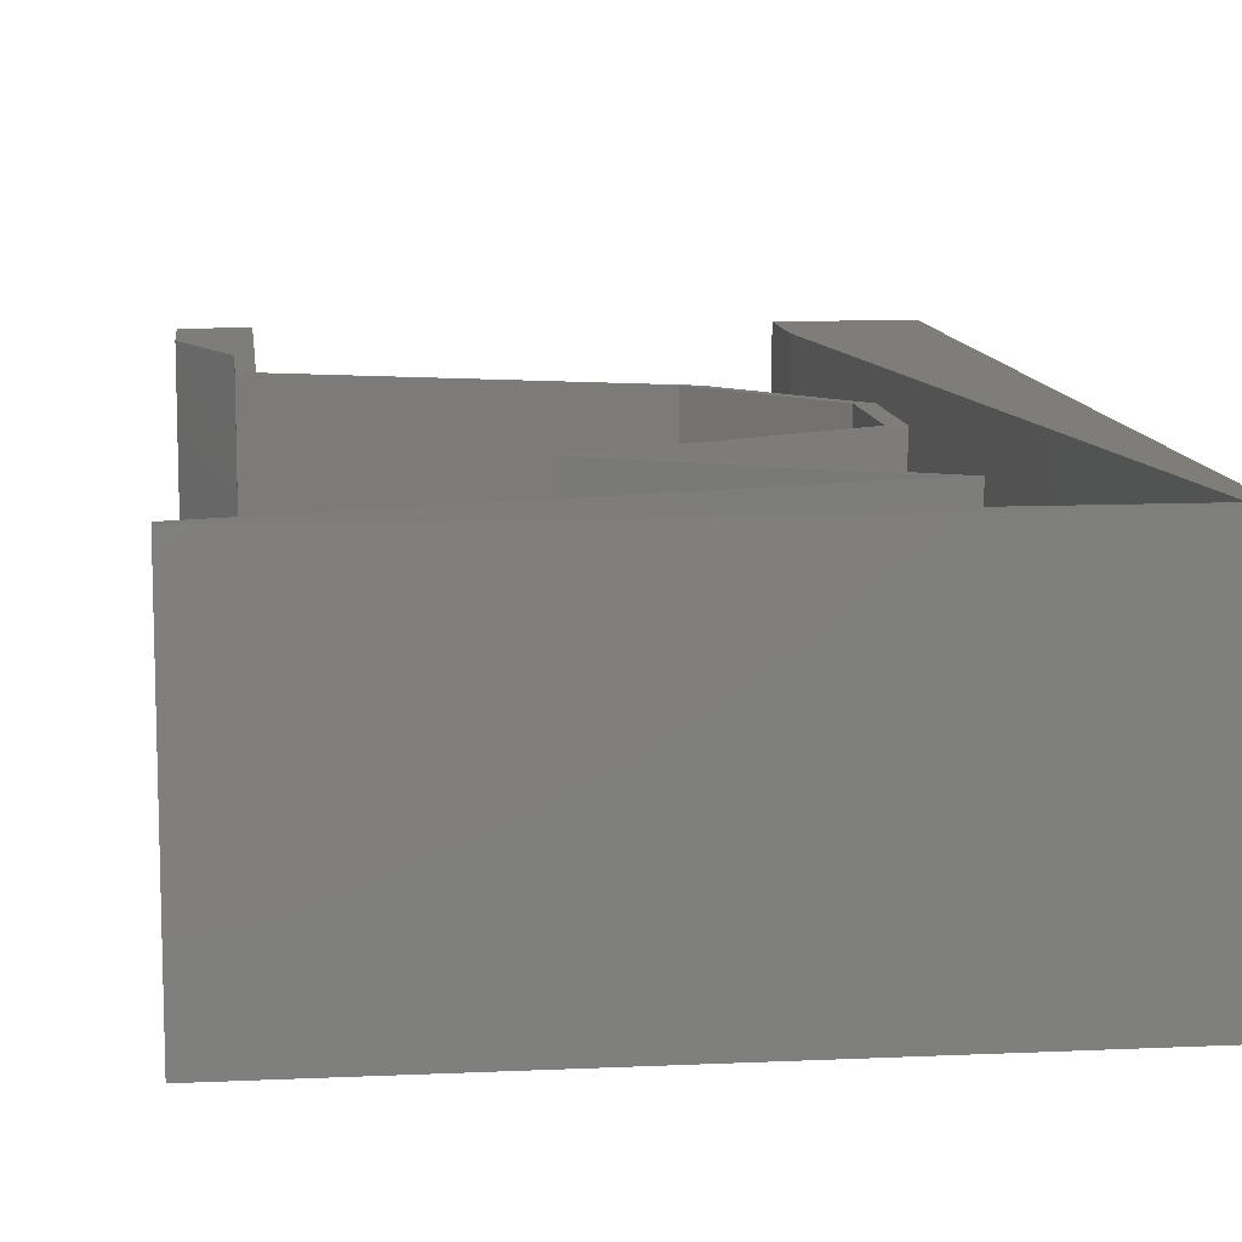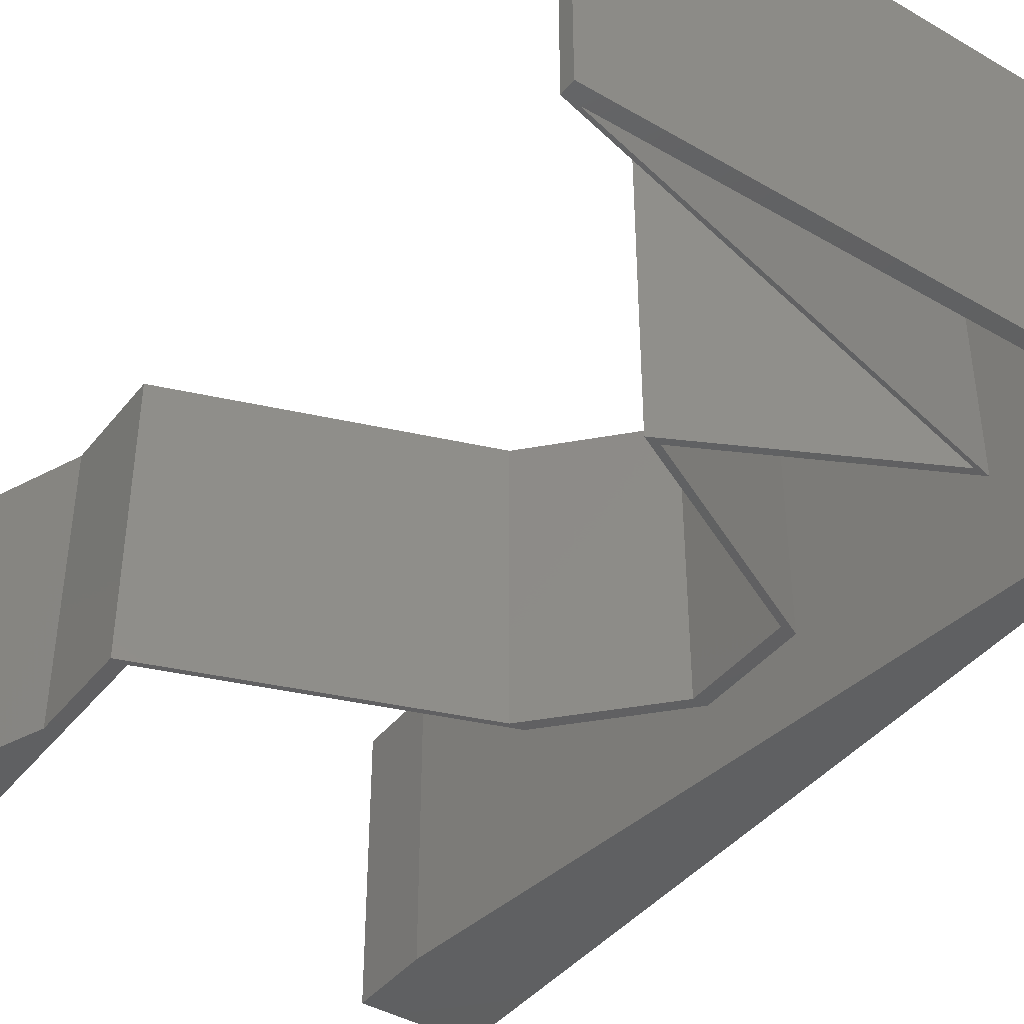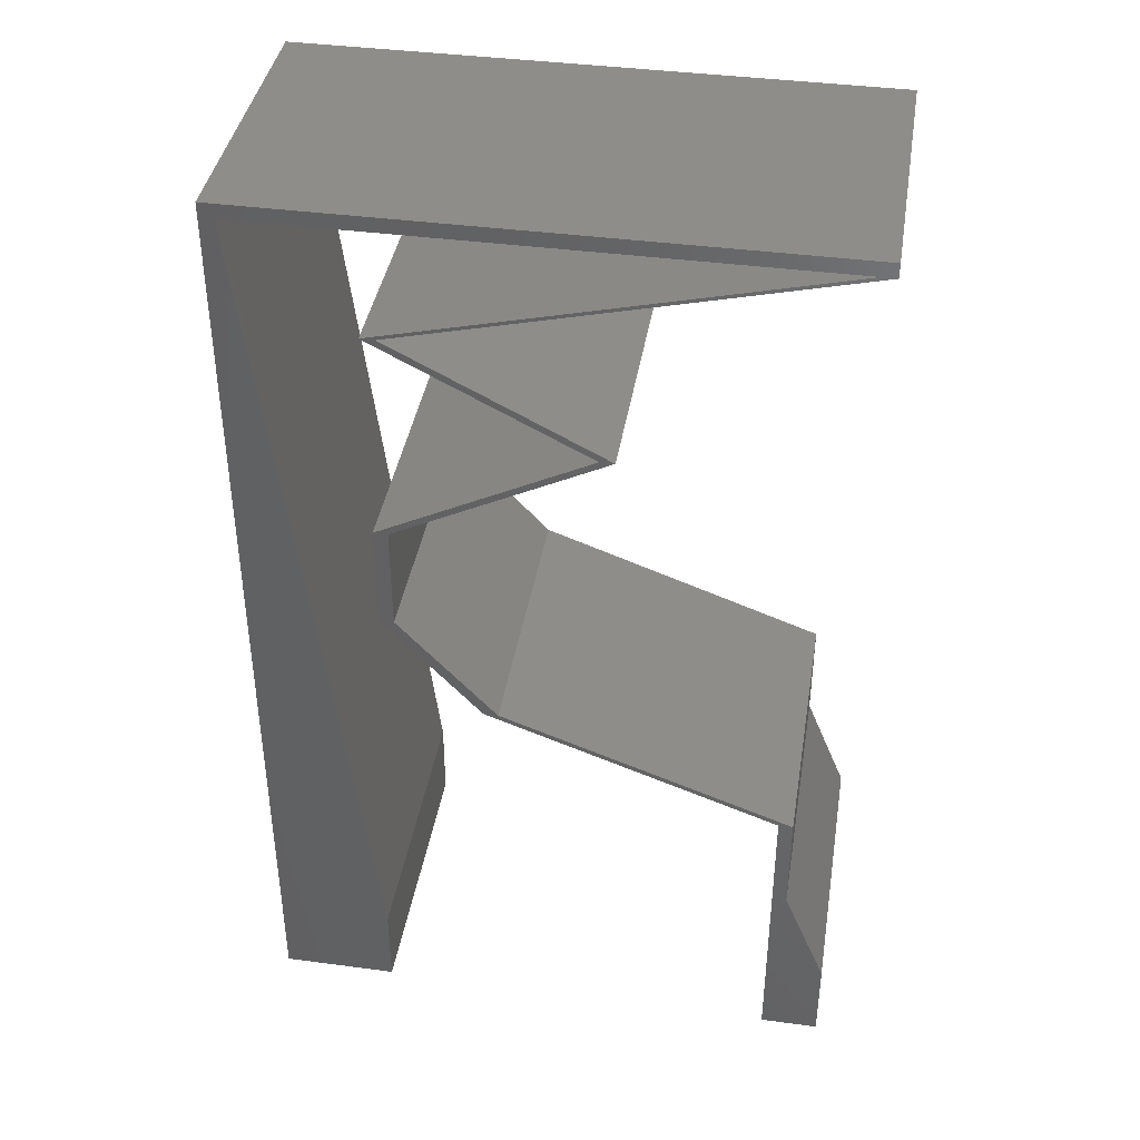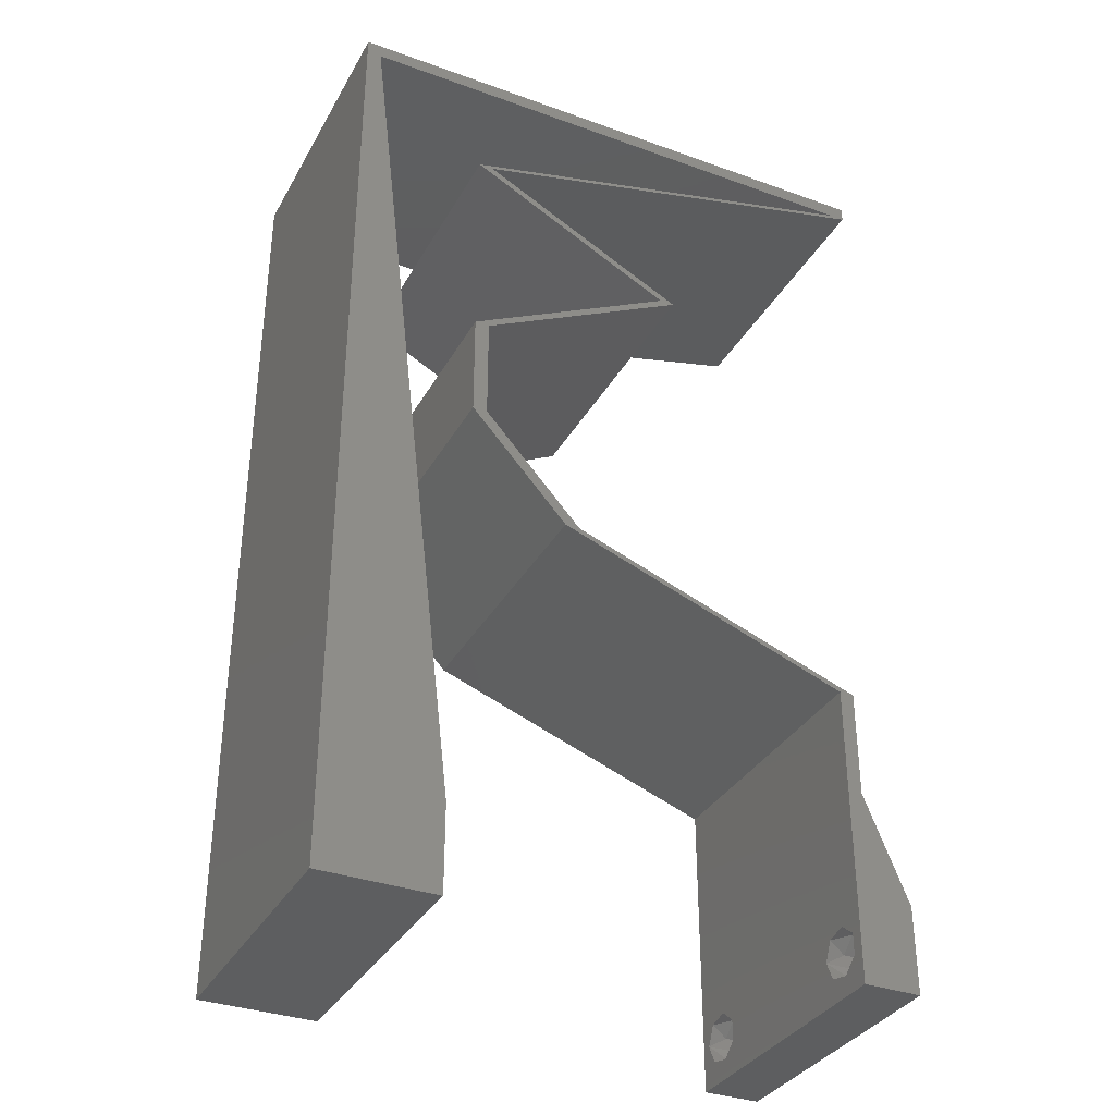
<metadata>
{"format":"stl","ext":"stl","renderer":"f3d","projection":"perspective","resolution":1024,"background":"white","views":[{"elev":10.8,"azim":173.5,"up":"+Z"},{"elev":-41.7,"azim":144.9,"up":"+Z"},{"elev":40.1,"azim":9.3,"up":"+Y"},{"elev":-34.6,"azim":-25.8,"up":"+Y"}]}
</metadata>
<code>
# stl→obj: 273 verts, 550 faces
v 0.04 0 0.01
v 0.04 -0.006 0.01
v 0.04 -0.002262 0.003932
v 0.04 -0.003 0.0159
v 0.04 -0.001671 0.00134
v 0.04 0 0
v 0.04 -0.001343 0.002778
v 0.04 -0.004657 0.002778
v 0.04 -0.006 0
v 0.04 -0.004329 0.00134
v 0.04 -0.003 0.0007
v 0.04 -0.001343 0.01798
v 0.04 0 0.02
v 0.04 -0.002262 0.01913
v 0.04 -0.004657 0.01798
v 0.04 -0.003738 0.01913
v 0.04 -0.006 0.02
v 0.04 -0.001671 0.01654
v 0.04 -0.004329 0.01654
v 0.04 -0.003738 0.003932
v 0.036 -0.006 0.01
v 0.036 0 0.01
v 0.036 -0.002262 0.003932
v 0.036 -0.003 0.0159
v 0.036 -0.001343 0.002778
v 0.036 0 0
v 0.036 -0.001671 0.00134
v 0.036 -0.004329 0.00134
v 0.036 -0.006 0
v 0.036 -0.004657 0.002778
v 0.036 -0.003 0.0007
v 0.036 -0.003738 0.01913
v 0.036 -0.004657 0.01798
v 0.036 -0.006 0.02
v 0.036 0 0.02
v 0.036 -0.001343 0.01798
v 0.036 -0.002262 0.01913
v 0.036 -0.004329 0.01654
v 0.036 -0.001671 0.01654
v 0.036 -0.003738 0.003932
v 0.008 0 0.02
v 0 0 0.02
v 0.004 -0.003 0.02
v 0 -0.006 0.02
v 0.008 -0.006 0.02
v 0.00365 0.00595 0.02
v 0.0066 0.0118 0.02
v 0 0.012 0.02
v 0.038 -0.003 0.02
v 0.039 0.059 0.02
v 0.04 0.059 0.02
v 0.04 0.06 0.02
v 0 0.048 0.02
v 0.001 0.059 0.02
v 0 0.06 0.02
v 0.01 0.06 0.02
v 0.03 0.06 0.02
v 0.03 0.05654 0.02
v 0.01 0.05162 0.02
v 0.009 0.05162 0.02
v 0.0162 0.04794 0.02
v 0.019 0.05408 0.02
v 0.02 0.05408 0.02
v 0.0172 0.04794 0.02
v 0.02341 0.04425 0.02
v 0.02441 0.04425 0.02
v 0.0172 0.04056 0.02
v 0.01 0.03687 0.02
v 0.0162 0.04056 0.02
v 0.009 0.03687 0.02
v 0.01 0.0295 0.02
v 0.01576 0.02212 0.02
v 0.01676 0.02212 0.02
v 0.009 0.0295 0.02
v 0.02588 0.01844 0.02
v 0.02688 0.01844 0.02
v 0.036 0.01475 0.02
v 0.037 0.01475 0.02
v 0.0295 0.059 0.02
v 0.029 0.05654 0.02
v 0.0105 0.059 0.02
v 0.02 0.06 0.02
v 0.037 0.007375 0.02
v 0.036 0.007375 0.02
v 0.0024 0.0472 0.02
v 0.0052 0.0236 0.02
v 0 0.024 0.02
v 0.0038 0.0354 0.02
v 0 0.036 0.02
v 0.02 0.059 0.02
v 0 -0.006 0.01
v 0 -0.003 0.015
v 0 0 0.01
v 0 -0.006 0
v 0 -0.003 0.005
v 0 0 0
v 0.004 -0.006 0.015
v 0.008 -0.006 0.01
v 0.004 -0.006 0.005
v 0.008 -0.006 0
v 0 0.009 0.0114
v 0 0.06 0
v 0 0.051 0.0086
v 0 0.06 0.01
v 0 0.048 0
v 0 0.0415 0.009767
v 0 0.03 0.01
v 0 0.036 0
v 0 0.024 0
v 0 0.0185 0.01023
v 0 0.012 0
v 0 0.005337 0.005128
v 0 0.05466 0.01487
v 0.008 0 0
v 0.004 -0.003 0
v 0.00365 0.00595 0
v 0.0066 0.0118 0
v 0.038 -0.003 0
v 0.039 0.059 0
v 0.04 0.06 0
v 0.04 0.059 0
v 0.001 0.059 0
v 0.01 0.06 0
v 0.03 0.06 0
v 0.03 0.05654 0
v 0.01 0.05162 0
v 0.0162 0.04794 0
v 0.009 0.05162 0
v 0.019 0.05408 0
v 0.02 0.05408 0
v 0.0172 0.04794 0
v 0.02341 0.04425 0
v 0.02441 0.04425 0
v 0.0172 0.04056 0
v 0.01 0.03687 0
v 0.009 0.03687 0
v 0.0162 0.04056 0
v 0.01 0.0295 0
v 0.01676 0.02212 0
v 0.01576 0.02212 0
v 0.009 0.0295 0
v 0.02588 0.01844 0
v 0.02688 0.01844 0
v 0.036 0.01475 0
v 0.037 0.01475 0
v 0.0295 0.059 0
v 0.029 0.05654 0
v 0.0105 0.059 0
v 0.02 0.06 0
v 0.037 0.007375 0
v 0.036 0.007375 0
v 0.0024 0.0472 0
v 0.0052 0.0236 0
v 0.0038 0.0354 0
v 0.02 0.059 0
v 0.008 0 0.01
v 0.008 -0.003 0.015
v 0.008 -0.003 0.005
v 0.015 0.06 0.01134
v 0.025 0.06 0.008977
v 0.006575 0.06 0.007337
v 0.03344 0.06 0.01273
v 0.04 0.06 0.01
v 0.03407 0.06 0.005945
v 0.005798 0.06 0.01422
v 0.04 0.059 0.01
v 0.025 0.05531 0.008918
v 0.01682 0.0533 0.01248
v 0.03318 0.05732 0.01248
v 0.01 0.05162 0.01
v 0.0157 0.05303 0.005652
v 0.0343 0.0576 0.005652
v 0.01758 0.04774 0.007931
v 0.02441 0.04425 0.01
v 0.01972 0.04665 0.01436
v 0.0149 0.04912 0.01446
v 0.01758 0.04076 0.007931
v 0.01 0.03687 0.01
v 0.01972 0.04185 0.01436
v 0.0149 0.03938 0.01446
v 0.01 0.03319 0.015
v 0.01 0.0295 0.01
v 0.01 0.03319 0.005
v 0.01338 0.02581 0.005
v 0.01338 0.02581 0.015
v 0.01676 0.02212 0.01
v 0.037 0.01475 0.01
v 0.02923 0.01758 0.0119
v 0.02364 0.01962 0.00741
v 0.02261 0.01999 0.01393
v 0.03194 0.01659 0.005
v 0.037 0.01106 0.015
v 0.037 0.007375 0.01
v 0.037 0.01106 0.005
v 0.0385 0.003687 0.015
v 0.0385 0.003687 0.005
v 0.036 0.003687 0.015
v 0.036 0.007375 0.01
v 0.036 0.003687 0.005
v 0.036 0.01106 0.015
v 0.036 0.01475 0.01
v 0.036 0.01106 0.005
v 0.01576 0.02212 0.01
v 0.02352 0.0193 0.0119
v 0.02911 0.01726 0.00741
v 0.03015 0.01688 0.01393
v 0.02082 0.02028 0.005
v 0.01238 0.02581 0.005
v 0.01238 0.02581 0.015
v 0.009 0.0295 0.01
v 0.009 0.03319 0.015
v 0.009 0.03687 0.01
v 0.009 0.03319 0.005
v 0.01658 0.04076 0.007931
v 0.02341 0.04425 0.01
v 0.01872 0.04185 0.01436
v 0.0139 0.03938 0.01446
v 0.01583 0.04813 0.007931
v 0.009 0.05162 0.01
v 0.01369 0.04923 0.01436
v 0.01851 0.04676 0.01446
v 0.024 0.05531 0.01108
v 0.01582 0.0533 0.007525
v 0.03218 0.05732 0.007525
v 0.039 0.059 0.01
v 0.0147 0.05303 0.01435
v 0.0333 0.0576 0.01435
v 0.01557 0.059 0.01227
v 0.0246 0.059 0.008002
v 0.01544 0.059 0.005124
v 0.02475 0.059 0.01507
v 0.001 0.059 0.01
v 0.007232 0.059 0.01347
v 0.03261 0.059 0.006696
v 0.03276 0.059 0.0138
v 0.007406 0.059 0.006294
v 0.00695 0.00885 0.01147
v 0.00205 0.05015 0.01147
v 0.005842 0.01819 0.01025
v 0.0045 0.0295 0.01
v 0.003158 0.04081 0.01025
v 0.001636 0.05364 0.005
v 0.0375 -0.003738 0.01607
v 0.03727 -0.002262 0.01607
v 0.03874 -0.002242 0.01608
v 0.03888 -0.003738 0.01607
v 0.03873 -0.001343 0.01722
v 0.03725 -0.001343 0.01722
v 0.03727 -0.003 0.0193
v 0.03875 -0.003 0.0193
v 0.03802 -0.004336 0.01865
v 0.03802 -0.001678 0.01867
v 0.03915 -0.004329 0.01866
v 0.03873 -0.004657 0.01722
v 0.03725 -0.004657 0.01722
v 0.03687 -0.001668 0.01866
v 0.03916 -0.001671 0.01866
v 0.03686 -0.004326 0.01866
v 0.03873 -0.003738 0.0008684
v 0.03727 -0.002262 0.0008684
v 0.03726 -0.003758 0.0008785
v 0.03874 -0.002242 0.0008785
v 0.03873 -0.001343 0.002022
v 0.03727 -0.001671 0.00346
v 0.03725 -0.001343 0.002022
v 0.03873 -0.003 0.0041
v 0.03725 -0.003 0.0041
v 0.03875 -0.001671 0.00346
v 0.03727 -0.004657 0.002022
v 0.03875 -0.004657 0.002022
v 0.03798 -0.004322 0.003468
v 0.03913 -0.004332 0.003456
v 0.03684 -0.004329 0.00346
f 1 2 3
f 4 2 1
f 5 6 7
f 8 9 10
f 10 9 11
f 5 11 6
f 12 13 14
f 15 16 17
f 13 17 14
f 14 17 16
f 9 6 11
f 8 2 9
f 1 13 18
f 18 13 12
f 2 19 17
f 19 15 17
f 6 1 7
f 18 4 1
f 4 19 2
f 7 1 3
f 20 2 8
f 3 2 20
f 21 22 23
f 24 22 21
f 25 26 27
f 28 29 30
f 31 29 28
f 27 26 31
f 32 33 34
f 35 36 37
f 37 34 35
f 34 33 38
f 32 34 37
f 35 39 36
f 26 29 31
f 25 22 26
f 21 34 38
f 22 39 35
f 29 21 30
f 38 24 21
f 24 39 22
f 30 21 40
f 40 21 23
f 23 22 25
f 41 42 43
f 44 45 43
f 42 41 46
f 47 48 46
f 13 35 49
f 34 17 49
f 45 41 43
f 42 44 43
f 50 51 52
f 48 42 46
f 53 54 55
f 54 56 55
f 57 50 52
f 50 58 51
f 59 60 61
f 59 62 60
f 62 59 63
f 61 64 59
f 65 66 64
f 66 65 67
f 68 69 70
f 69 68 67
f 71 72 73
f 71 74 72
f 73 72 75
f 75 76 73
f 77 78 76
f 17 13 49
f 35 34 49
f 76 75 77
f 64 61 65
f 67 65 69
f 57 79 50
f 58 50 80
f 54 81 56
f 41 47 46
f 81 82 56
f 57 82 79
f 80 63 58
f 63 80 62
f 68 70 71
f 70 74 71
f 78 77 83
f 13 83 35
f 35 83 84
f 83 77 84
f 85 54 53
f 48 86 87
f 47 86 48
f 88 89 87
f 87 86 88
f 85 53 89
f 88 85 89
f 82 90 79
f 81 90 82
f 91 92 93
f 42 92 44
f 94 95 96
f 93 95 91
f 44 92 91
f 93 92 42
f 91 95 94
f 96 95 93
f 45 97 98
f 91 97 44
f 94 99 91
f 98 99 100
f 44 97 45
f 98 97 91
f 100 99 94
f 91 99 98
f 42 101 93
f 102 103 104
f 105 103 102
f 48 101 42
f 106 107 89
f 108 107 106
f 108 106 105
f 89 107 87
f 109 107 108
f 110 107 109
f 87 110 48
f 53 106 89
f 111 110 109
f 87 107 110
f 96 112 111
f 55 113 53
f 53 103 106
f 111 101 110
f 111 112 101
f 53 113 103
f 110 101 48
f 106 103 105
f 104 113 55
f 93 112 96
f 101 112 93
f 103 113 104
f 114 115 96
f 94 115 100
f 96 116 114
f 117 116 111
f 6 118 26
f 29 118 9
f 100 115 114
f 96 115 94
f 119 120 121
f 111 116 96
f 105 102 122
f 122 102 123
f 119 124 120
f 119 121 125
f 126 127 128
f 126 128 129
f 129 130 126
f 127 126 131
f 132 131 133
f 133 134 132
f 135 136 137
f 137 134 135
f 138 139 140
f 138 140 141
f 139 142 140
f 142 139 143
f 144 143 145
f 9 118 6
f 26 118 29
f 143 144 142
f 131 132 127
f 134 137 132
f 124 119 146
f 125 147 119
f 122 123 148
f 114 116 117
f 148 123 149
f 124 146 149
f 147 125 130
f 130 129 147
f 135 138 136
f 136 138 141
f 145 150 144
f 6 26 150
f 26 151 150
f 150 151 144
f 152 105 122
f 153 111 109
f 117 111 153
f 154 109 108
f 109 154 153
f 108 105 152
f 154 108 152
f 149 146 155
f 148 149 155
f 156 157 98
f 45 157 41
f 114 158 100
f 98 158 156
f 41 157 156
f 98 157 45
f 100 158 98
f 156 158 114
f 123 159 149
f 57 160 82
f 159 160 149
f 82 160 159
f 123 161 159
f 57 162 160
f 149 160 124
f 82 159 56
f 102 161 123
f 104 161 102
f 52 162 57
f 163 162 52
f 160 164 124
f 159 165 56
f 162 164 160
f 161 165 159
f 124 164 120
f 120 164 163
f 55 165 104
f 56 165 55
f 104 165 161
f 163 164 162
f 163 52 51
f 166 163 51
f 121 120 163
f 121 163 166
f 63 167 58
f 63 168 167
f 167 169 58
f 125 167 130
f 51 169 166
f 170 168 59
f 58 169 51
f 59 168 63
f 167 171 130
f 125 172 167
f 167 172 169
f 168 171 167
f 121 172 125
f 130 171 126
f 166 172 121
f 126 171 170
f 169 172 166
f 170 171 168
f 126 173 131
f 170 173 126
f 131 173 133
f 133 173 174
f 174 175 66
f 59 176 170
f 64 176 59
f 66 175 64
f 170 176 173
f 174 173 175
f 173 176 175
f 175 176 64
f 134 177 135
f 135 177 178
f 133 177 134
f 174 177 133
f 66 179 174
f 178 180 68
f 68 180 67
f 67 179 66
f 177 180 178
f 179 177 174
f 179 180 177
f 67 180 179
f 178 181 182
f 71 181 68
f 135 183 138
f 182 183 178
f 68 181 178
f 182 181 71
f 178 183 135
f 138 183 182
f 138 184 139
f 73 185 71
f 71 185 182
f 186 185 73
f 185 184 182
f 186 184 185
f 182 184 138
f 139 184 186
f 187 188 78
f 78 188 76
f 139 189 143
f 186 189 139
f 76 190 73
f 143 191 145
f 73 190 186
f 145 191 187
f 189 191 143
f 188 191 189
f 76 188 190
f 187 191 188
f 188 189 190
f 190 189 186
f 83 192 78
f 187 192 193
f 145 194 150
f 193 194 187
f 78 192 187
f 193 192 83
f 187 194 145
f 150 194 193
f 83 195 193
f 1 195 13
f 193 196 150
f 6 196 1
f 193 195 1
f 13 195 83
f 1 196 193
f 150 196 6
f 2 17 34
f 21 2 34
f 29 9 2
f 29 2 21
f 84 197 35
f 22 197 198
f 26 199 151
f 198 199 22
f 35 197 22
f 198 197 84
f 22 199 26
f 151 199 198
f 77 200 84
f 198 200 201
f 151 202 144
f 201 202 198
f 84 200 198
f 201 200 77
f 198 202 151
f 144 202 201
f 203 204 72
f 72 204 75
f 144 205 142
f 201 205 144
f 75 206 77
f 142 207 140
f 77 206 201
f 140 207 203
f 205 207 142
f 204 207 205
f 75 204 206
f 203 207 204
f 204 205 206
f 206 205 201
f 140 208 141
f 74 209 72
f 72 209 203
f 210 209 74
f 209 208 203
f 210 208 209
f 203 208 140
f 141 208 210
f 70 211 74
f 210 211 212
f 141 213 136
f 212 213 210
f 74 211 210
f 212 211 70
f 210 213 141
f 136 213 212
f 136 214 137
f 212 214 136
f 137 214 132
f 132 214 215
f 215 216 65
f 70 217 212
f 69 217 70
f 65 216 69
f 212 217 214
f 215 214 216
f 214 217 216
f 216 217 69
f 132 218 127
f 215 218 132
f 127 218 128
f 128 218 219
f 219 220 60
f 65 221 215
f 61 221 65
f 60 220 61
f 215 221 218
f 219 218 220
f 218 221 220
f 220 221 61
f 129 222 147
f 129 223 222
f 222 224 147
f 80 222 62
f 219 223 128
f 119 224 225
f 128 223 129
f 147 224 119
f 222 226 62
f 80 227 222
f 223 226 222
f 222 227 224
f 62 226 60
f 50 227 80
f 60 226 219
f 225 227 50
f 219 226 223
f 224 227 225
f 81 228 90
f 146 229 155
f 228 230 229
f 229 231 228
f 229 230 155
f 228 231 90
f 232 233 54
f 225 234 119
f 54 233 81
f 119 234 146
f 235 231 229
f 236 230 228
f 234 235 229
f 233 236 228
f 50 235 225
f 122 236 232
f 79 235 50
f 148 236 122
f 81 233 228
f 146 234 229
f 155 230 148
f 90 231 79
f 79 231 235
f 148 230 236
f 225 235 234
f 232 236 233
f 117 237 114
f 54 238 232
f 156 237 41
f 85 238 54
f 41 237 47
f 47 239 86
f 239 240 86
f 153 239 117
f 153 240 239
f 86 240 88
f 154 240 153
f 88 241 85
f 152 241 154
f 240 241 88
f 154 241 240
f 122 242 152
f 239 237 117
f 152 238 241
f 152 242 238
f 47 237 239
f 241 238 85
f 232 242 122
f 238 242 232
f 114 237 156
f 4 24 243
f 24 4 244
f 244 4 245
f 4 243 246
f 244 247 248
f 249 250 251
f 247 252 248
f 247 244 245
f 251 250 253
f 254 243 255
f 248 252 256
f 252 247 257
f 249 251 258
f 243 254 246
f 250 249 252
f 254 255 251
f 32 37 249
f 18 12 247
f 15 19 254
f 14 16 250
f 38 33 255
f 36 39 248
f 243 38 255
f 39 24 244
f 39 244 248
f 254 251 253
f 250 252 257
f 252 249 256
f 18 247 245
f 249 37 256
f 251 255 258
f 15 254 253
f 247 12 257
f 32 249 258
f 255 33 258
f 254 19 246
f 250 16 253
f 14 250 257
f 36 248 256
f 24 38 243
f 19 4 246
f 37 36 256
f 33 32 258
f 16 15 253
f 12 14 257
f 4 18 245
f 11 31 259
f 31 11 260
f 259 31 261
f 260 11 262
f 263 264 265
f 264 266 267
f 264 263 268
f 266 264 268
f 259 269 270
f 260 263 265
f 269 271 270
f 269 259 261
f 263 260 262
f 270 271 272
f 271 269 273
f 267 266 271
f 23 25 264
f 5 7 263
f 3 20 266
f 28 30 269
f 264 25 265
f 23 264 267
f 263 7 268
f 3 266 268
f 40 23 267
f 25 27 265
f 8 10 270
f 7 3 268
f 10 11 259
f 27 31 260
f 10 259 270
f 27 260 265
f 267 271 273
f 271 266 272
f 28 269 261
f 5 263 262
f 266 20 272
f 269 30 273
f 40 267 273
f 8 270 272
f 20 8 272
f 30 40 273
f 11 5 262
f 31 28 261

</code>
